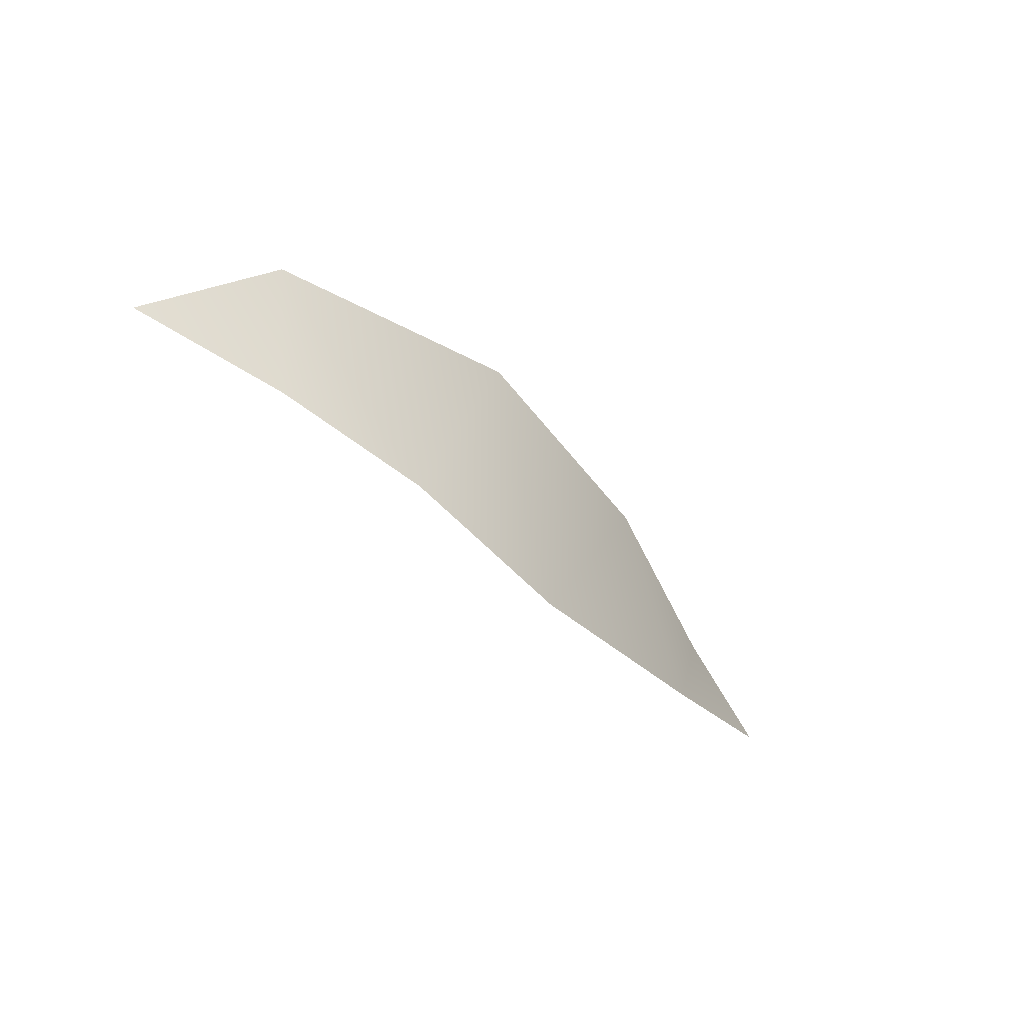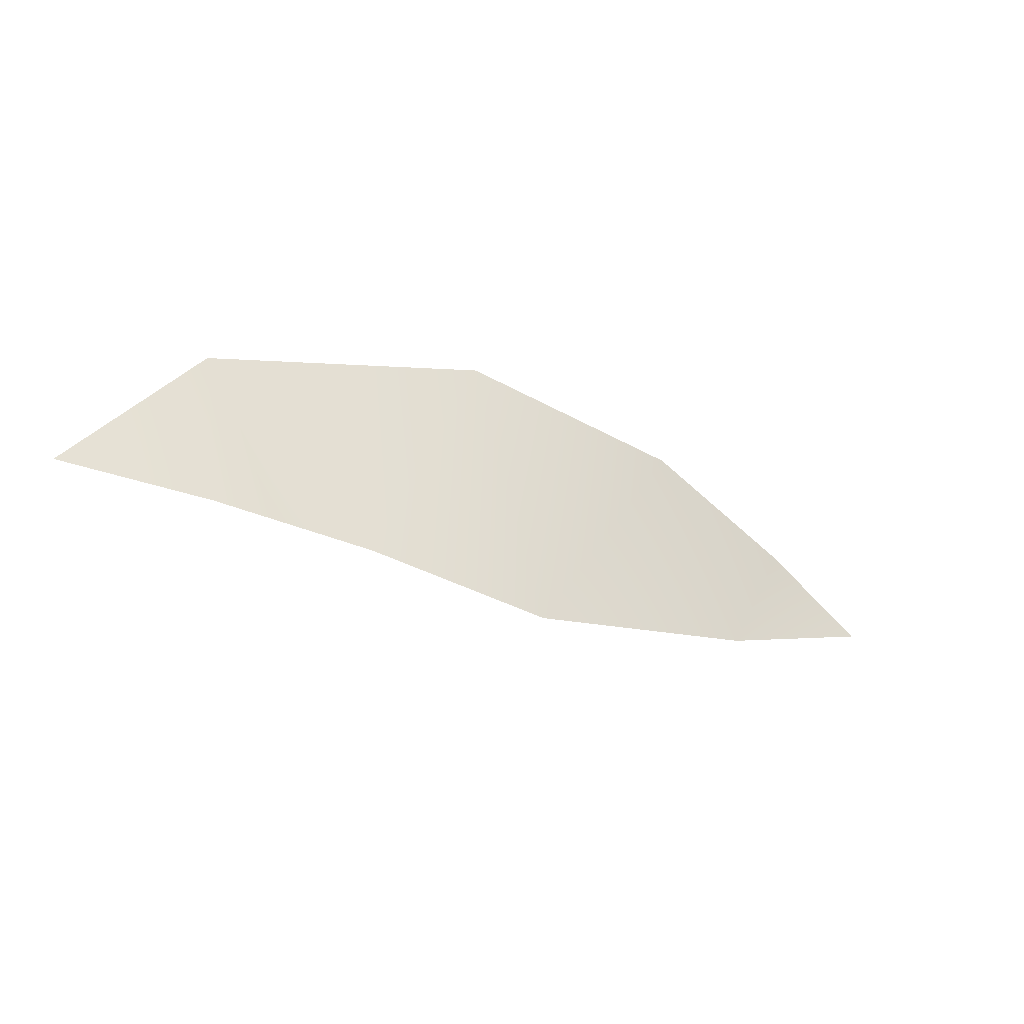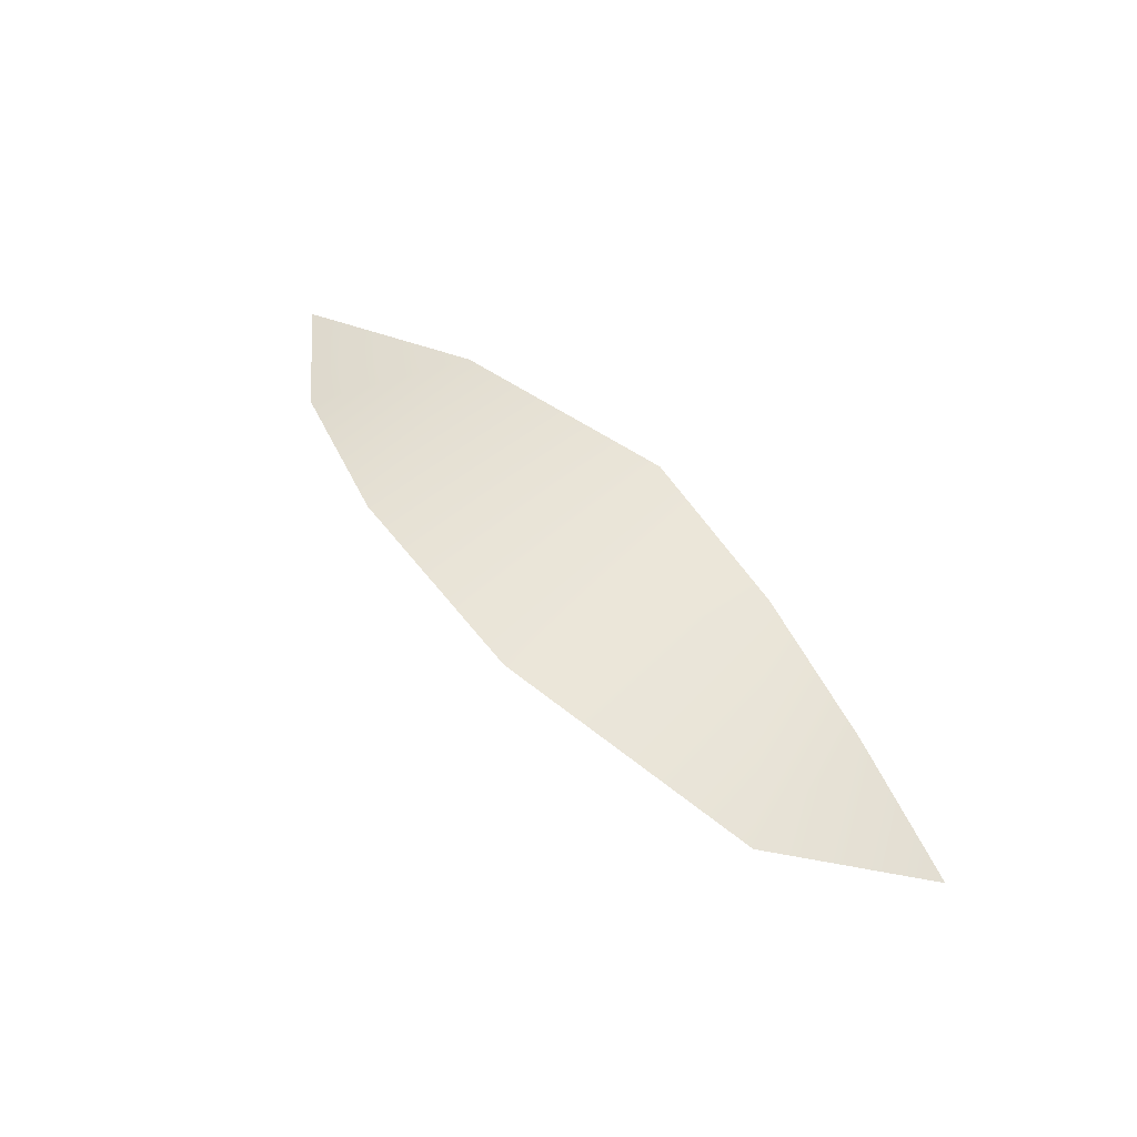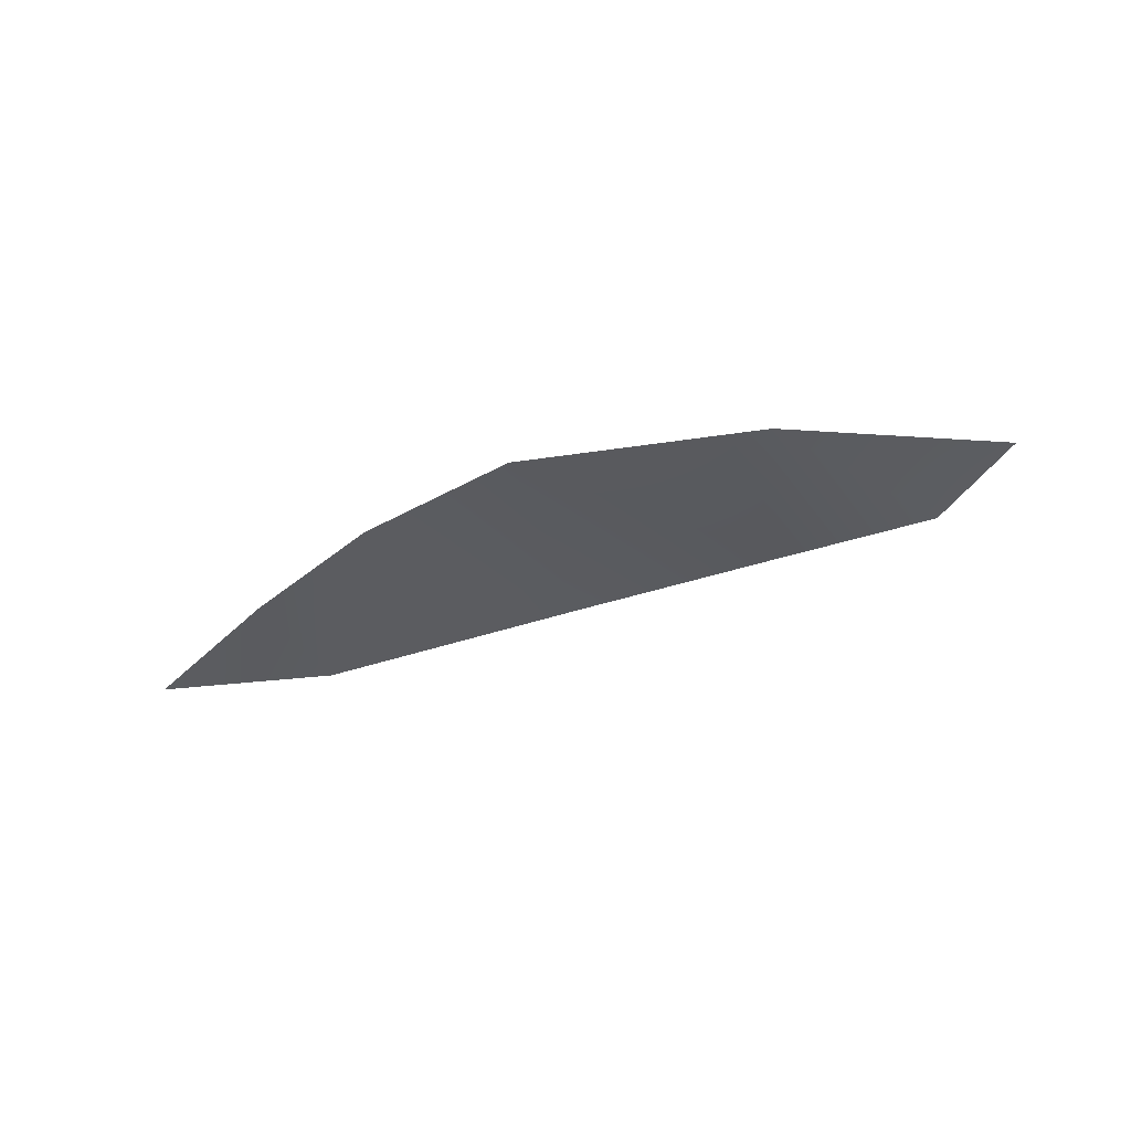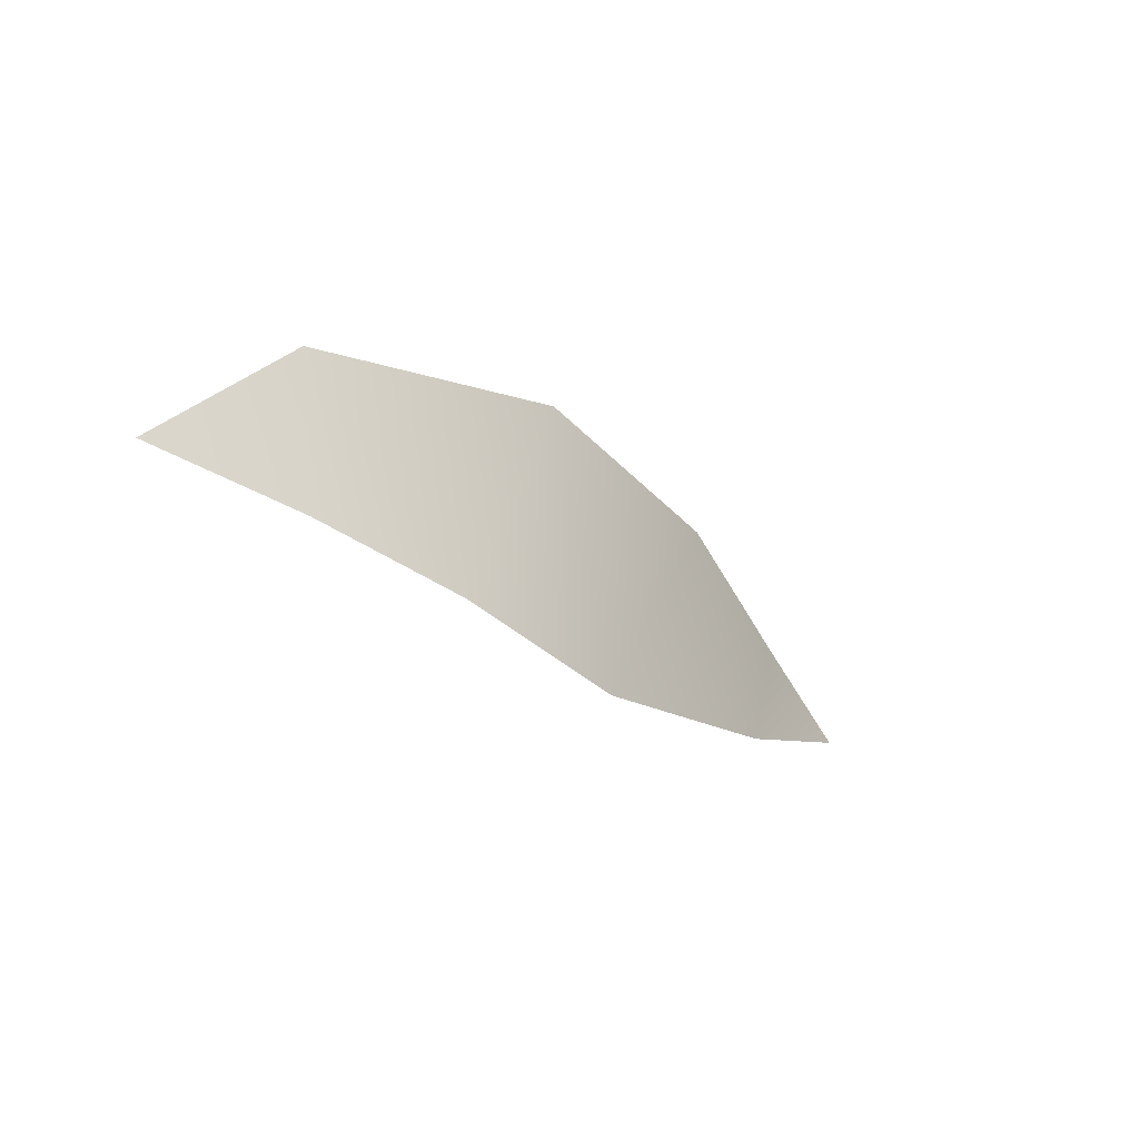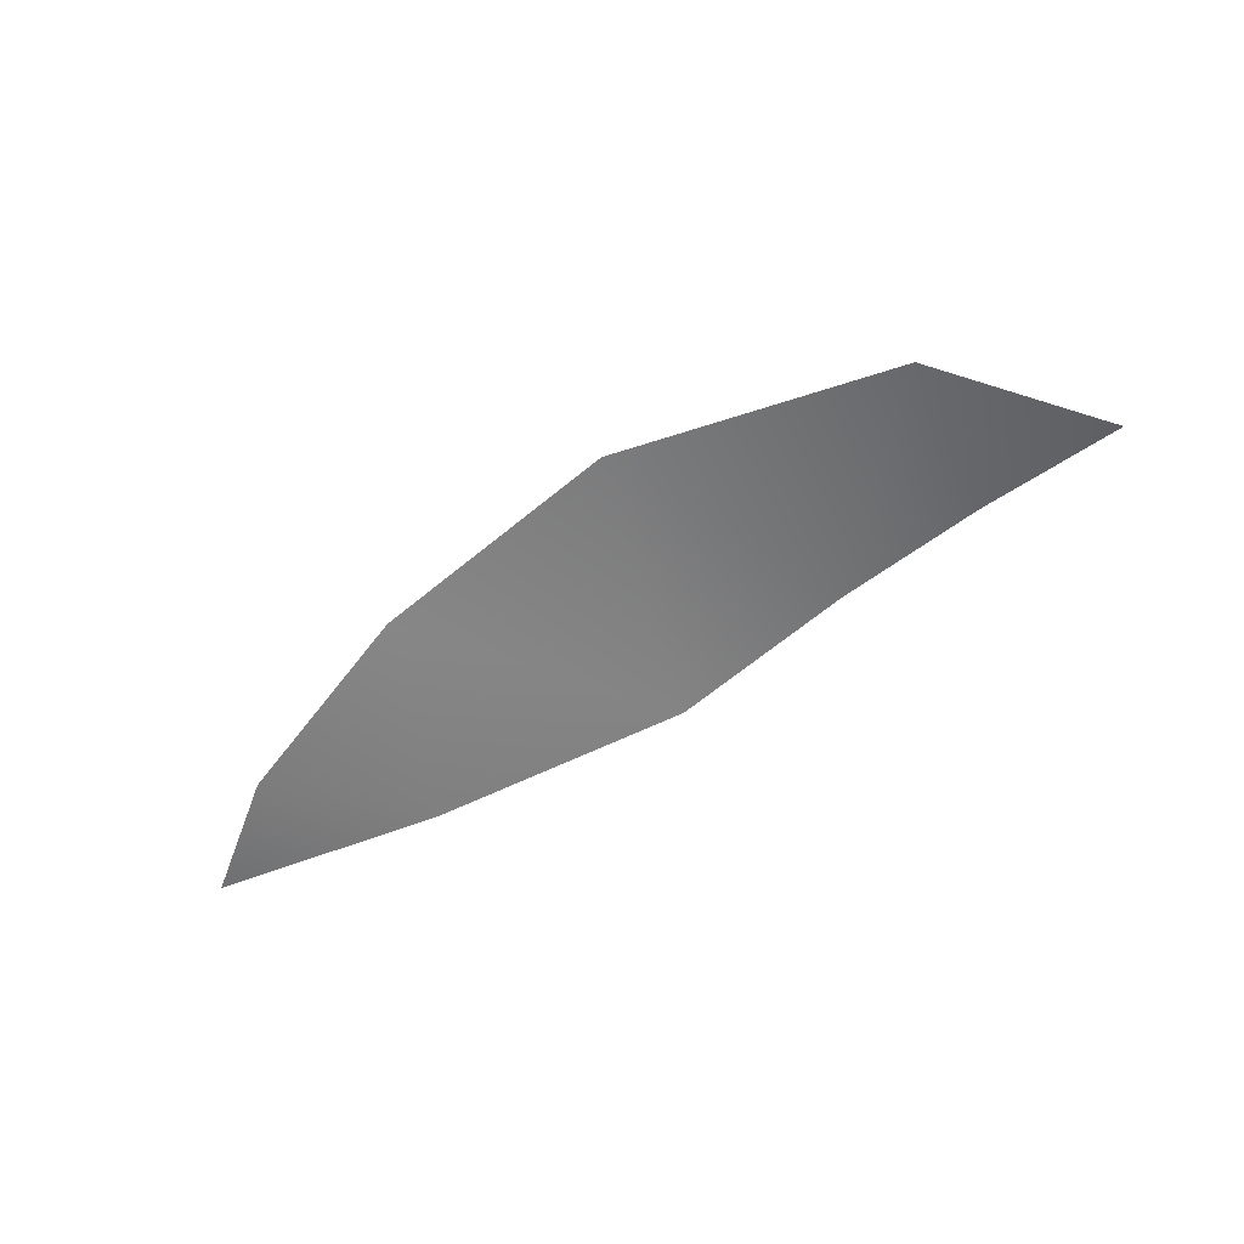
<metadata>
{"format":"obj","ext":"obj","renderer":"f3d","projection":"perspective","resolution":1024,"background":"white","views":[{"elev":-41.6,"azim":131.4,"up":"+Z"},{"elev":-28.6,"azim":151.3,"up":"+Z"},{"elev":55.3,"azim":49.5,"up":"+Y"},{"elev":-32.6,"azim":-149.7,"up":"+Y"},{"elev":-26.8,"azim":131.8,"up":"+Z"},{"elev":-60.0,"azim":32.5,"up":"+Y"}]}
</metadata>
<code>
g default
v -3.911 -0.2665 0.5463
v 4.41 -0.2355 -0.475
v -4.927 -0.2665 -0.2127
v 2.98 0.1977 -0.7465
v -2.093 0.1977 1.104
v -2.945 0.1977 -0.8882
v 0.3742 0.4775 1.355
v -0.4111 0.4775 -1.31
v 3.169 0.1977 0.7857
v 1.462 0.4775 -1.024
g pPlane1
f 5 6 1
f 1 6 3
f 6 5 8
f 8 5 7
f 8 7 10
f 10 7 9
f 10 9 4
f 4 9 2

</code>
